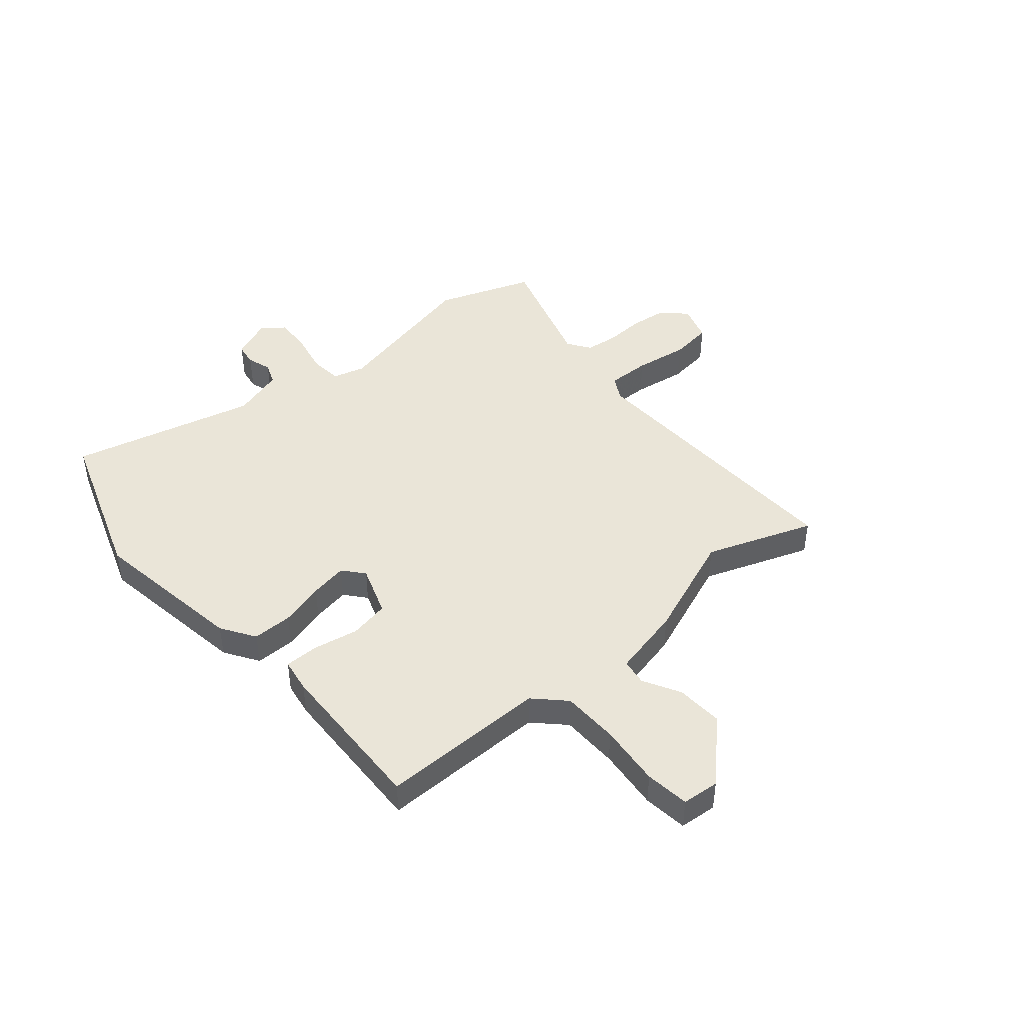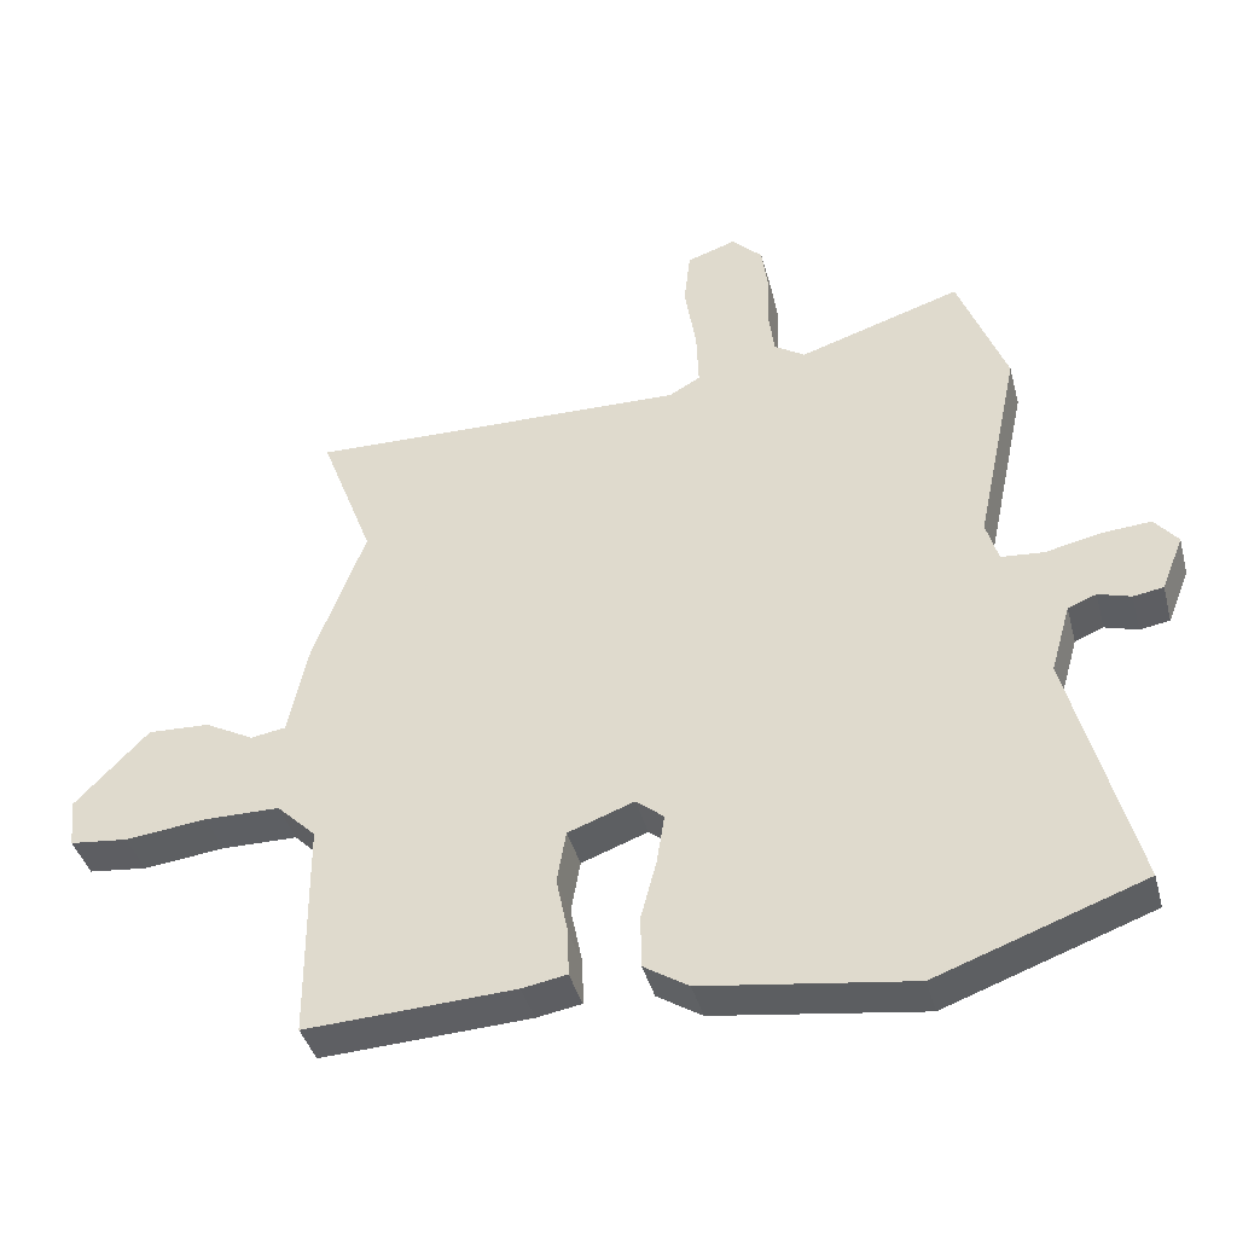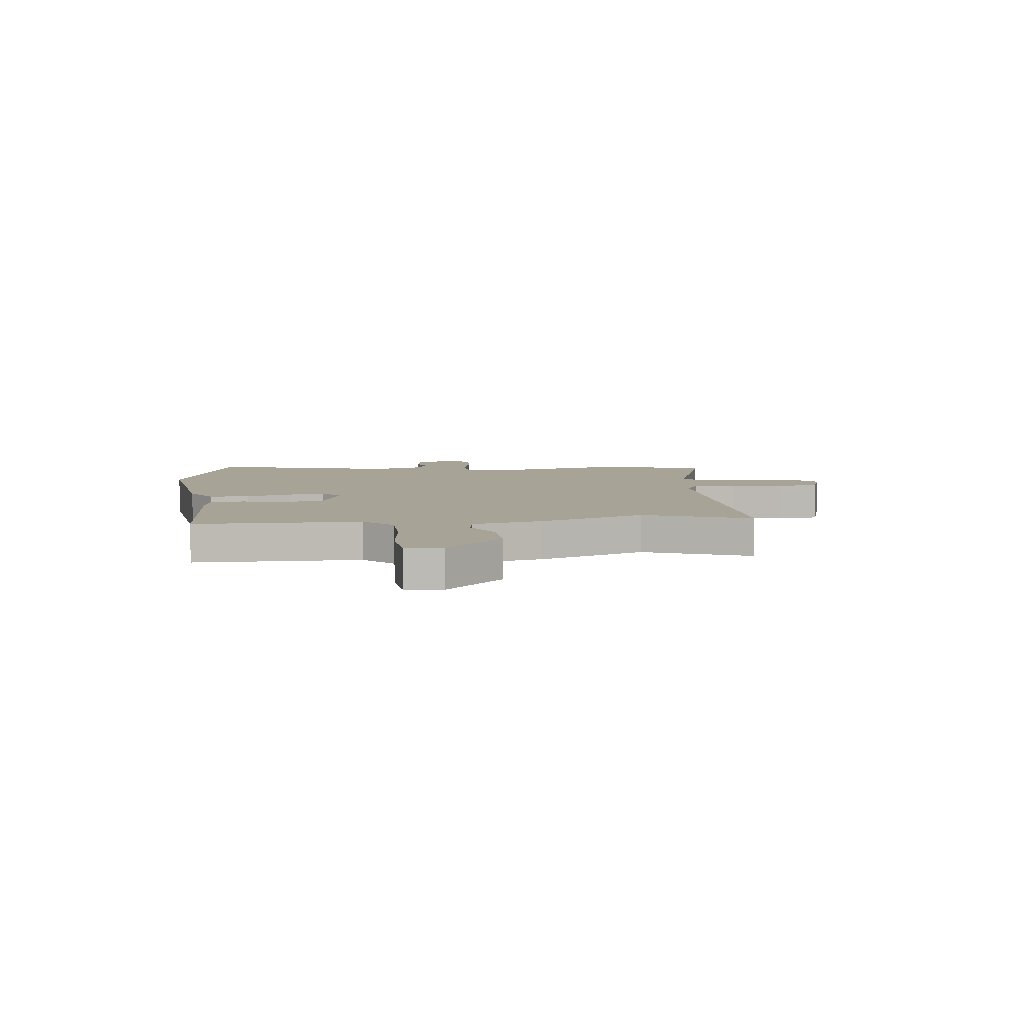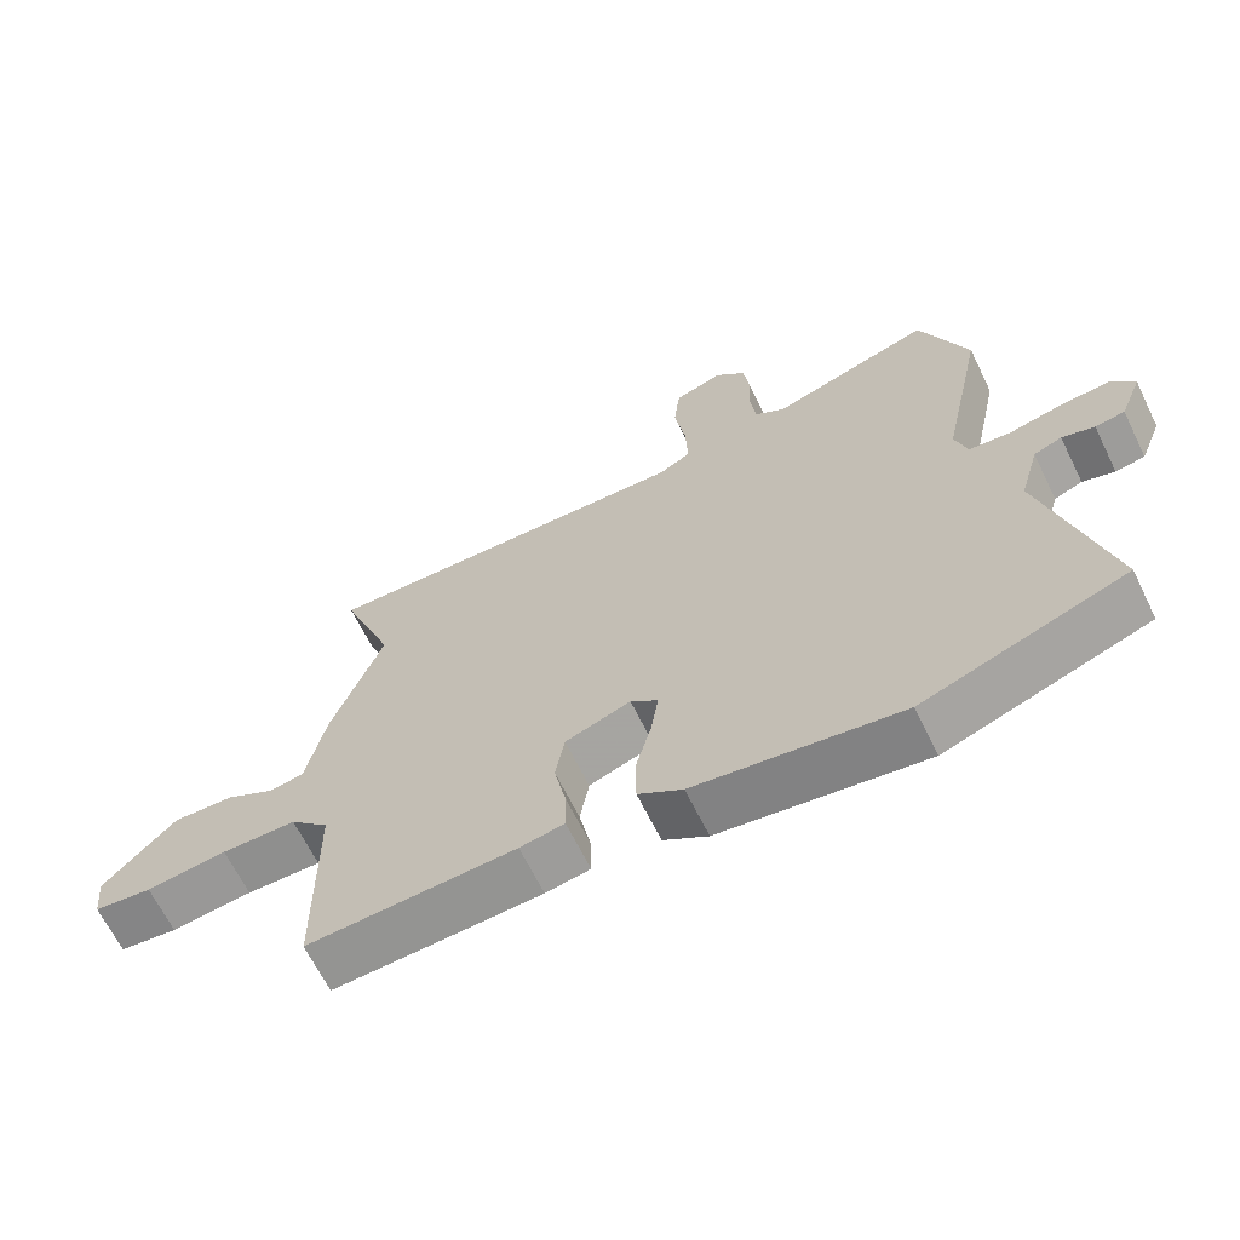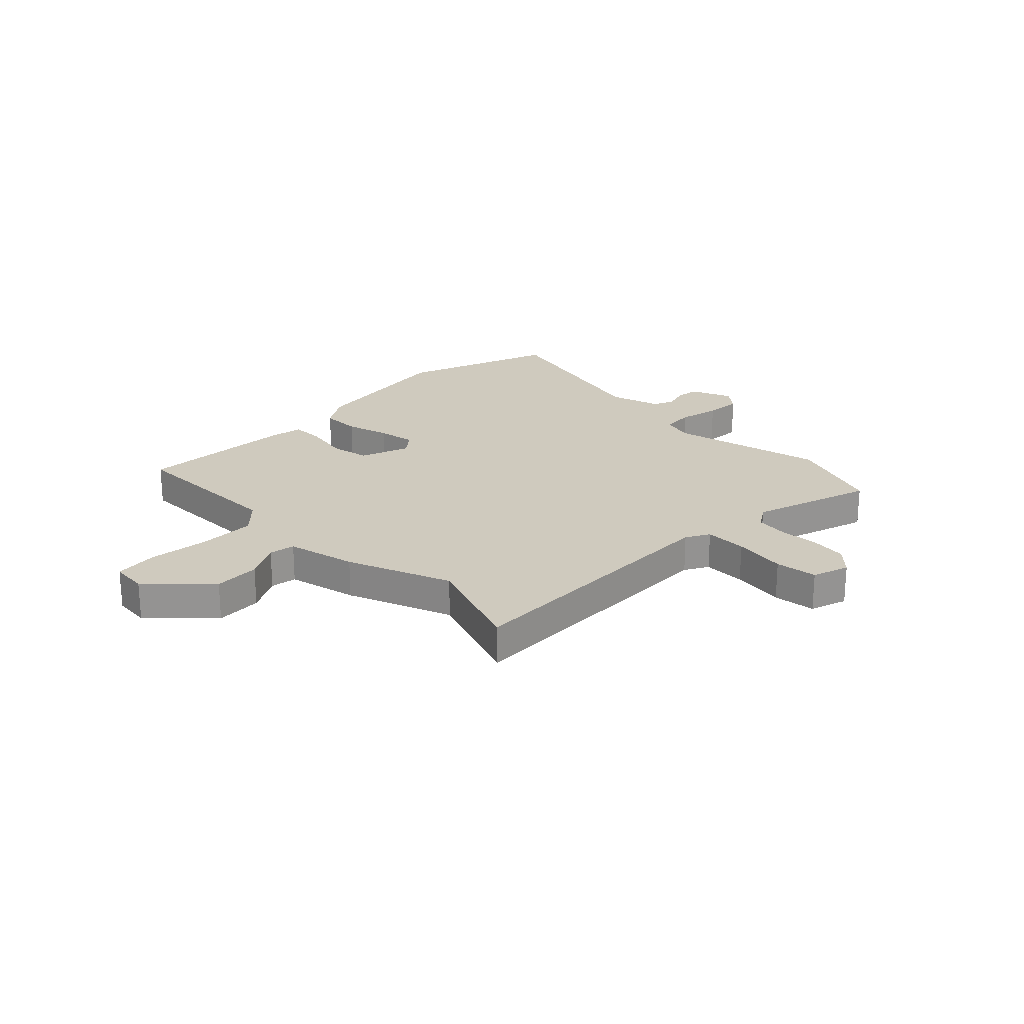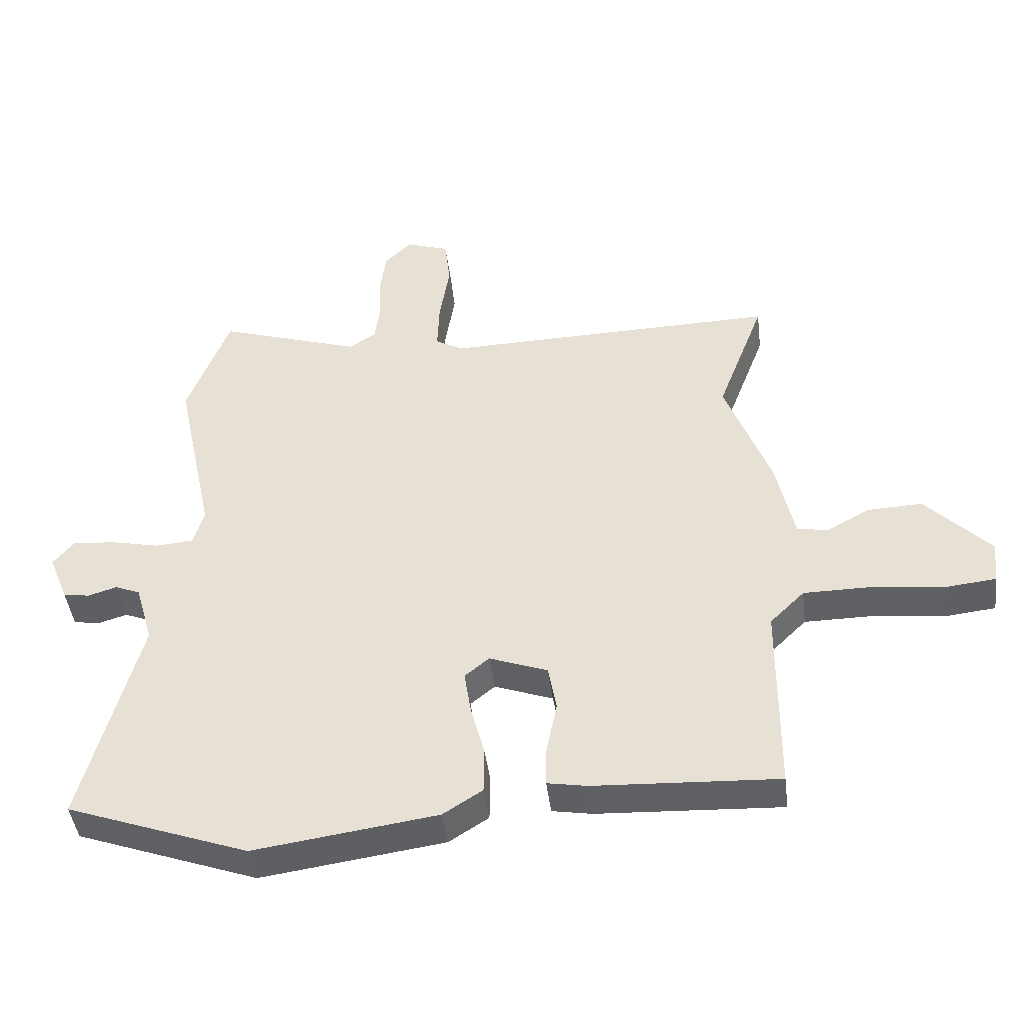
<metadata>
{"format":"obj","ext":"obj","renderer":"f3d","projection":"perspective","resolution":1024,"background":"white","views":[{"elev":44.7,"azim":-131.1,"up":"+Y"},{"elev":-40.5,"azim":14.7,"up":"+Z"},{"elev":6.7,"azim":-96.6,"up":"+Y"},{"elev":-65.5,"azim":26.1,"up":"+Z"},{"elev":23.2,"azim":-45.7,"up":"+Y"},{"elev":-43.9,"azim":-173.0,"up":"+Z"}]}
</metadata>
<code>
v -0.477 0.07 -0.501
v -0.479 0.07 -0.191
v -0.534 0.07 -0.137
v -0.64 0.07 -0.136
v -0.755 0.07 -0.149
v -0.837 0.07 -0.14
v -0.844 0.07 -0.071
v -0.741 0.07 0.036
v -0.654 0.07 0.032
v -0.585 0.07 -0.005
v -0.536 0.07 0.003
v -0.508 0.07 0.134
v -0.435 0.07 0.33
v -0.51 0.07 0.528
v 0.024 0.07 0.515
v 0.068 0.07 0.54
v 0.065 0.07 0.62
v 0.049 0.07 0.719
v 0.058 0.07 0.798
v 0.127 0.07 0.821
v 0.17 0.07 0.778
v 0.179 0.07 0.71
v 0.176 0.07 0.636
v 0.184 0.07 0.575
v 0.227 0.07 0.547
v 0.455 0.07 0.62
v 0.522 0.07 0.442
v 0.46 0.07 0.152
v 0.477 0.07 0.093
v 0.537 0.07 0.088
v 0.615 0.07 0.105
v 0.683 0.07 0.11
v 0.716 0.07 0.07
v 0.685 0.07 -0.007
v 0.643 0.07 -0.014
v 0.597 0.07 0
v 0.557 0.07 -0.016
v 0.529 0.07 -0.113
v 0.619 0.07 -0.457
v 0.33 0.07 -0.561
v 0.038 0.07 -0.52
v -0.025 0.07 -0.48
v -0.026 0.07 -0.406
v -0.004 0.07 -0.323
v 0.007 0.07 -0.253
v -0.032 0.07 -0.221
v -0.125 0.07 -0.255
v -0.138 0.07 -0.329
v -0.121 0.07 -0.413
v -0.12 0.07 -0.476
v -0.183 0.07 -0.487
v -0.477 0 -0.501
v -0.479 0 -0.191
v -0.534 0 -0.137
v -0.64 0 -0.136
v -0.755 0 -0.149
v -0.837 0 -0.14
v -0.844 0 -0.071
v -0.741 0 0.036
v -0.654 0 0.032
v -0.585 0 -0.005
v -0.536 0 0.003
v -0.508 0 0.134
v -0.435 0 0.33
v -0.51 0 0.528
v 0.024 0 0.515
v 0.068 0 0.54
v 0.065 0 0.62
v 0.049 0 0.719
v 0.058 0 0.798
v 0.127 0 0.821
v 0.17 0 0.778
v 0.179 0 0.71
v 0.176 0 0.636
v 0.184 0 0.575
v 0.227 0 0.547
v 0.455 0 0.62
v 0.522 0 0.442
v 0.46 0 0.152
v 0.477 0 0.093
v 0.537 0 0.088
v 0.615 0 0.105
v 0.683 0 0.11
v 0.716 0 0.07
v 0.685 0 -0.007
v 0.643 0 -0.014
v 0.597 0 0
v 0.557 0 -0.016
v 0.529 0 -0.113
v 0.619 0 -0.457
v 0.33 0 -0.561
v 0.038 0 -0.52
v -0.025 0 -0.48
v -0.026 0 -0.406
v -0.004 0 -0.323
v 0.007 0 -0.253
v -0.032 0 -0.221
v -0.125 0 -0.255
v -0.138 0 -0.329
v -0.121 0 -0.413
v -0.12 0 -0.476
v -0.183 0 -0.487
f 51 1 2
f 50 51 2
f 49 50 2
f 48 49 2
f 47 48 2 3
f 46 47 3
f 42 43 44
f 41 42 44
f 40 41 44
f 39 40 44
f 38 39 44
f 37 38 44 45
f 34 35 36
f 33 34 36
f 32 33 36
f 31 32 36
f 30 31 36
f 29 30 36 37
f 25 26 27 28
f 24 25 28 29
f 21 22 23
f 20 21 23
f 19 20 23
f 18 19 23
f 17 18 23
f 16 17 23 24
f 15 16 24 29
f 37 45 46
f 29 37 46
f 15 29 46
f 14 15 46
f 13 14 46
f 8 9 10
f 7 8 10
f 6 7 10
f 5 6 10
f 4 5 10
f 3 4 10 11
f 12 13 46
f 11 12 46
f 3 11 46
f 53 52 102
f 53 102 101
f 53 101 100
f 53 100 99
f 54 53 99 98
f 54 98 97
f 95 94 93
f 95 93 92
f 95 92 91
f 95 91 90
f 95 90 89
f 96 95 89 88
f 87 86 85
f 87 85 84
f 87 84 83
f 87 83 82
f 87 82 81
f 88 87 81 80
f 79 78 77 76
f 80 79 76 75
f 74 73 72
f 74 72 71
f 74 71 70
f 74 70 69
f 74 69 68
f 75 74 68 67
f 80 75 67 66
f 97 96 88
f 97 88 80
f 97 80 66
f 97 66 65
f 97 65 64
f 61 60 59
f 61 59 58
f 61 58 57
f 61 57 56
f 61 56 55
f 62 61 55 54
f 97 64 63
f 97 63 62
f 97 62 54
f 1 52 53 2
f 2 53 54 3
f 3 54 55 4
f 4 55 56 5
f 5 56 57 6
f 6 57 58 7
f 7 58 59 8
f 8 59 60 9
f 9 60 61 10
f 10 61 62 11
f 11 62 63 12
f 12 63 64 13
f 13 64 65 14
f 14 65 66 15
f 15 66 67 16
f 16 67 68 17
f 17 68 69 18
f 18 69 70 19
f 19 70 71 20
f 20 71 72 21
f 21 72 73 22
f 22 73 74 23
f 23 74 75 24
f 24 75 76 25
f 25 76 77 26
f 26 77 78 27
f 27 78 79 28
f 28 79 80 29
f 29 80 81 30
f 30 81 82 31
f 31 82 83 32
f 32 83 84 33
f 33 84 85 34
f 34 85 86 35
f 35 86 87 36
f 36 87 88 37
f 37 88 89 38
f 38 89 90 39
f 39 90 91 40
f 40 91 92 41
f 41 92 93 42
f 42 93 94 43
f 43 94 95 44
f 44 95 96 45
f 45 96 97 46
f 46 97 98 47
f 47 98 99 48
f 48 99 100 49
f 49 100 101 50
f 50 101 102 51
f 51 102 52 1

</code>
